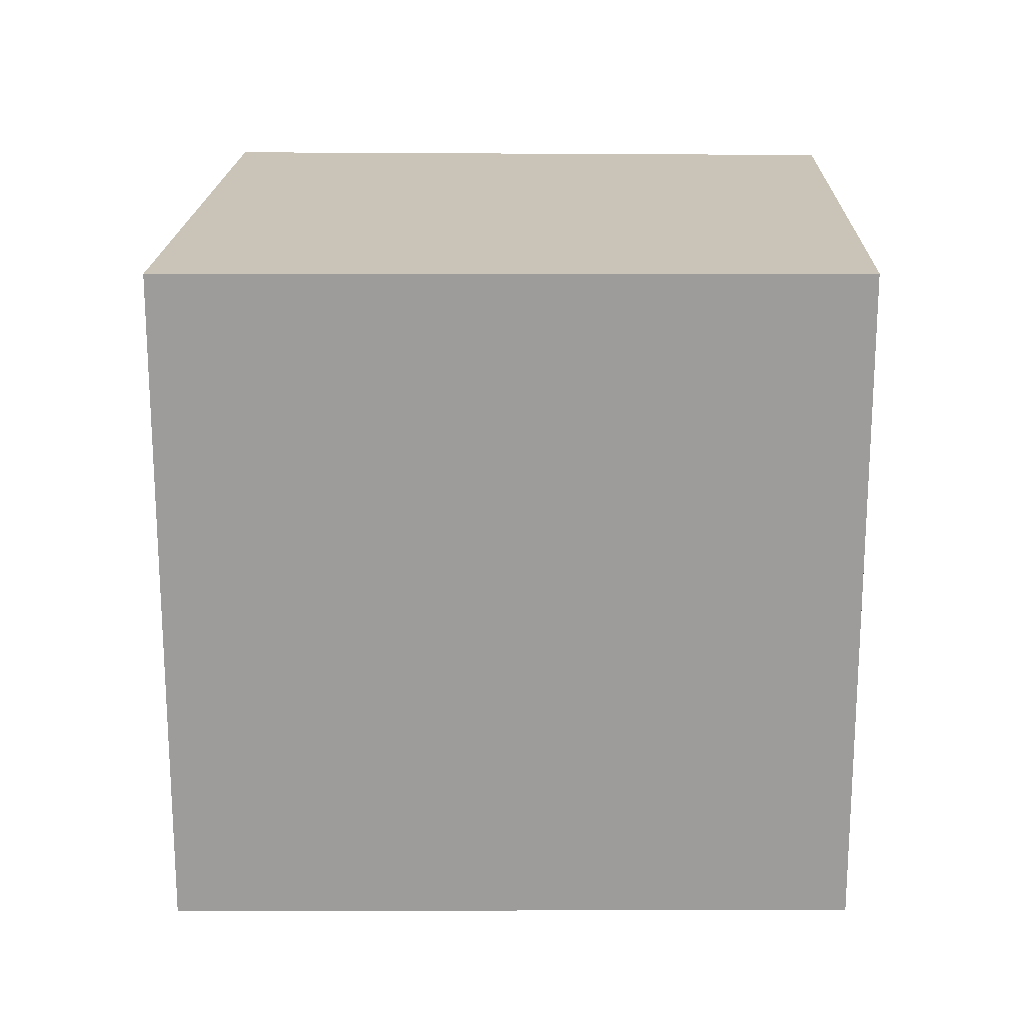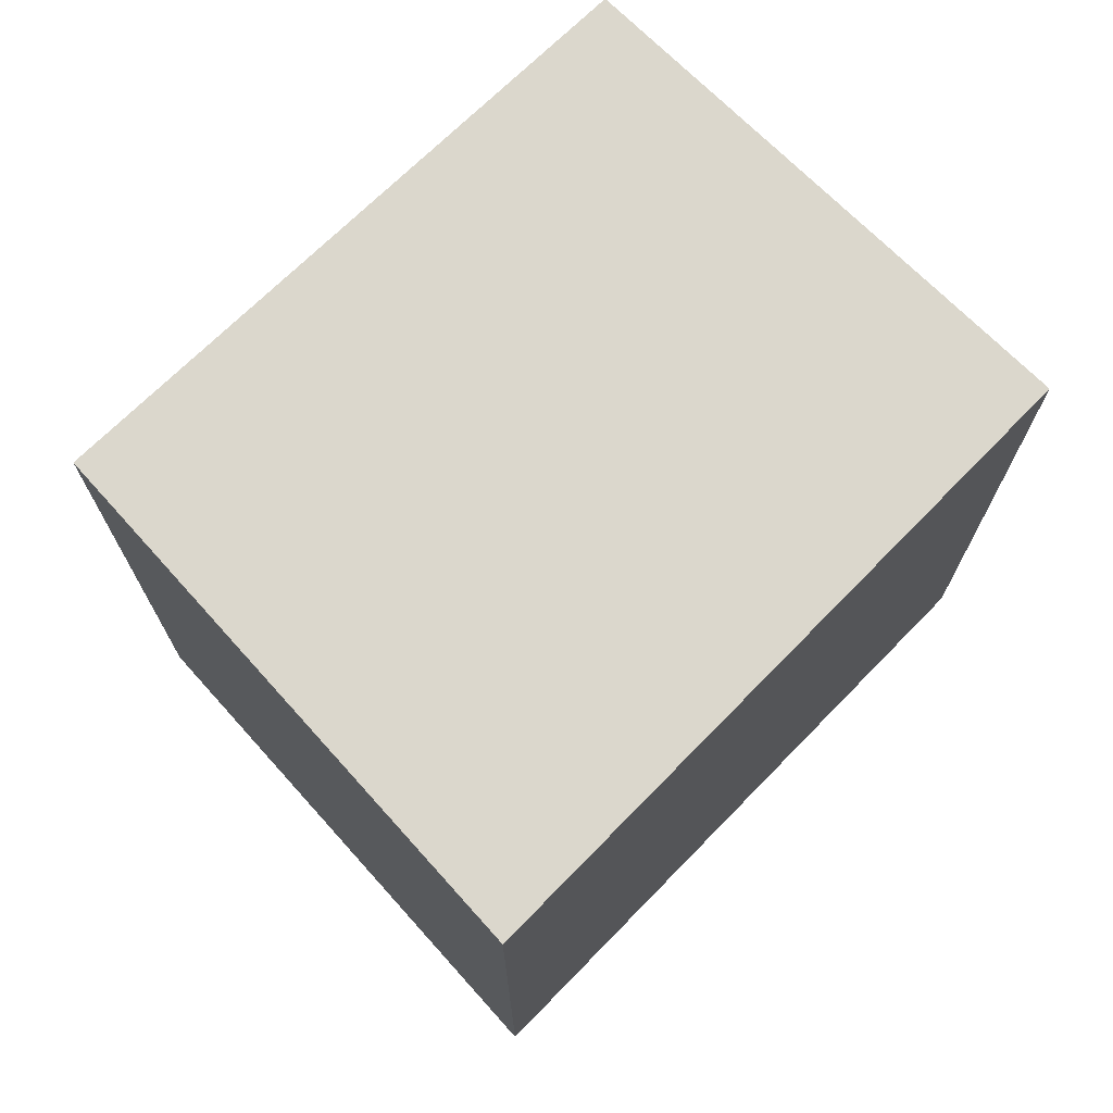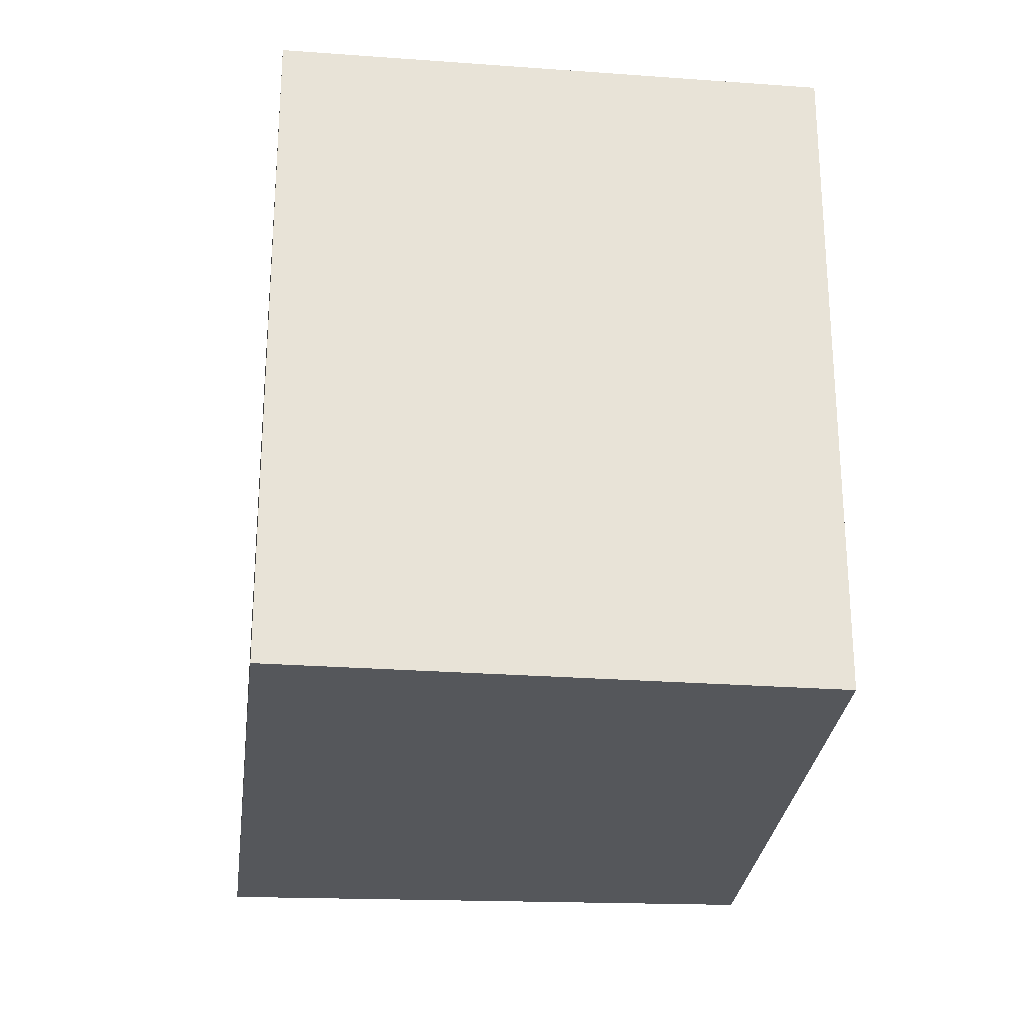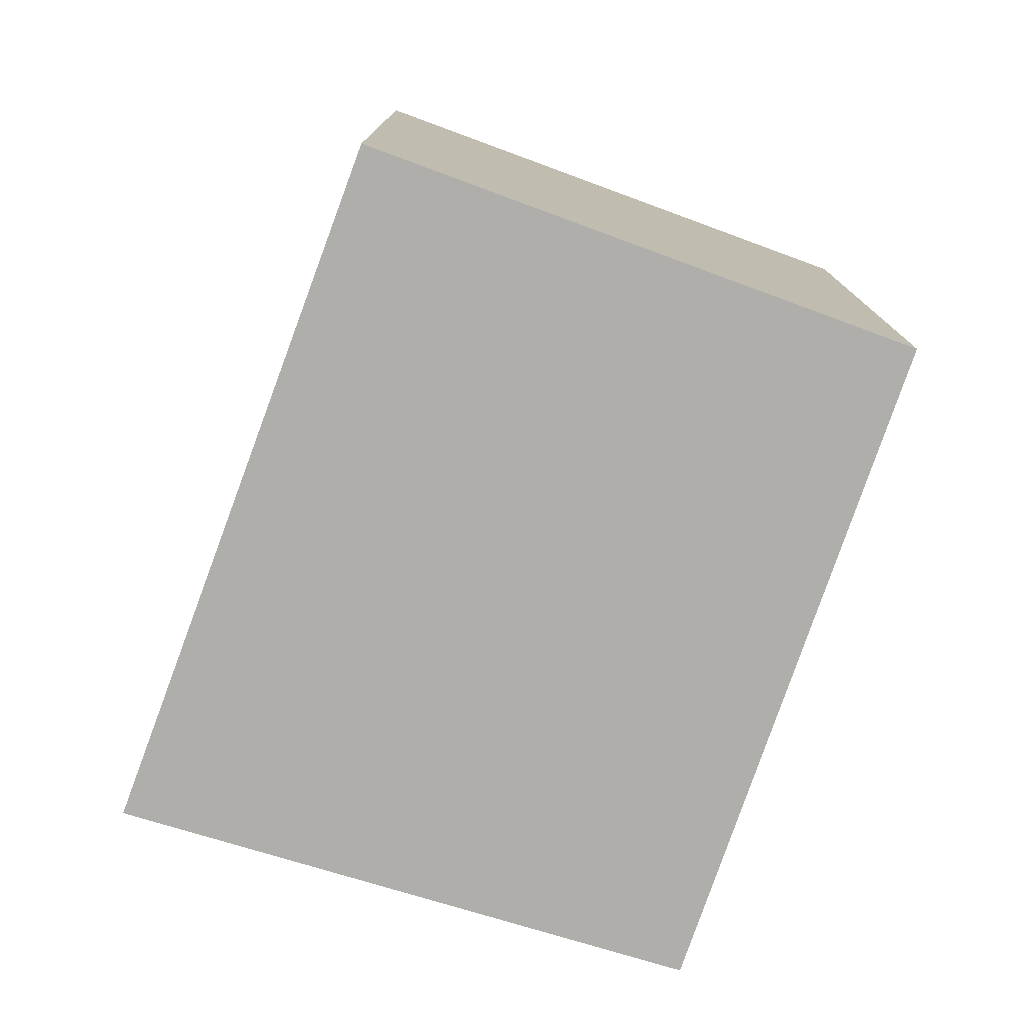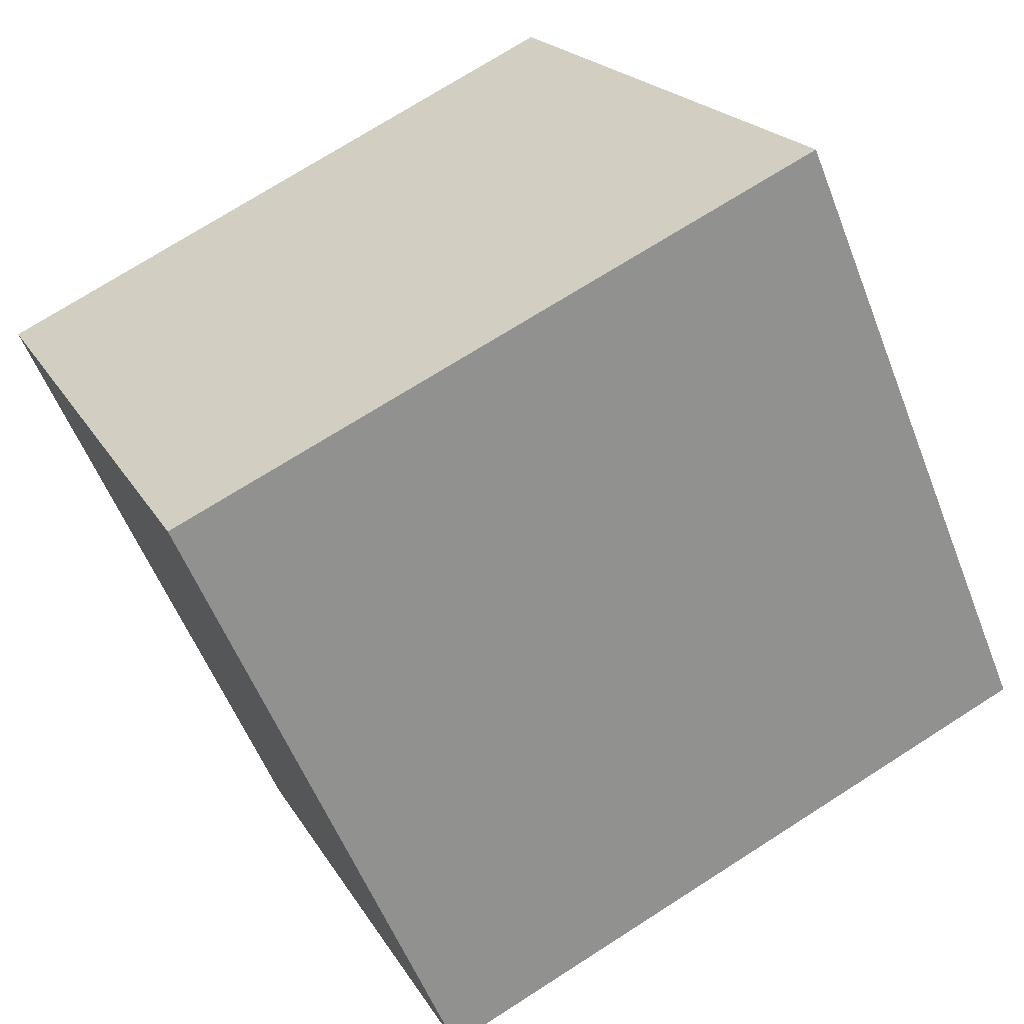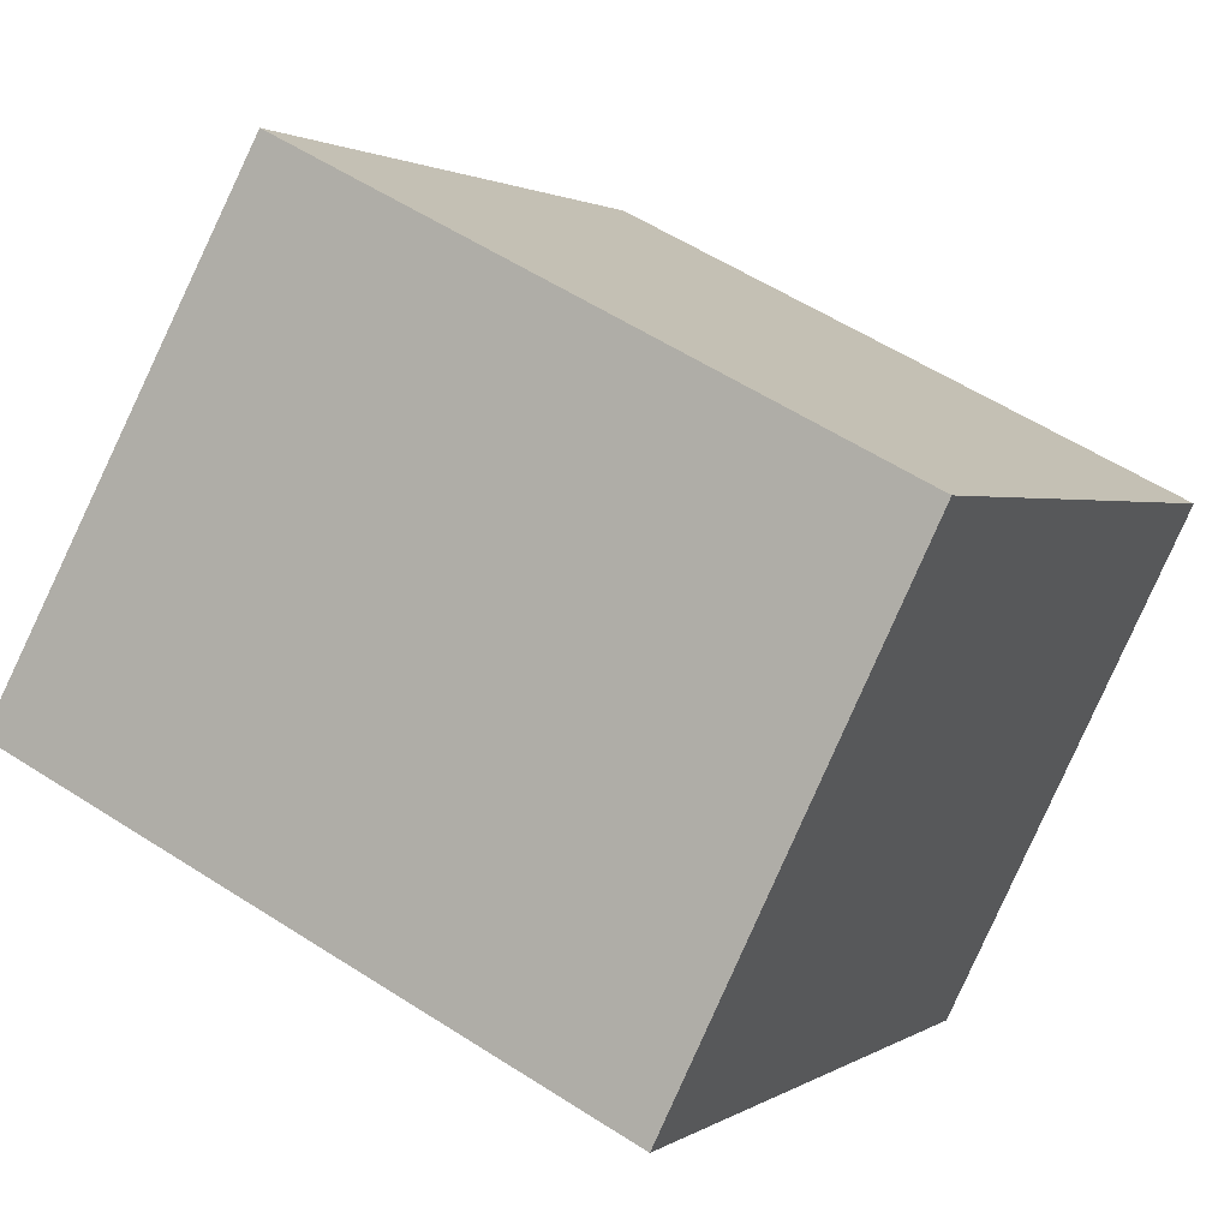
<metadata>
{"format":"obj","ext":"obj","renderer":"f3d","projection":"perspective","resolution":1024,"background":"white","views":[{"elev":20.0,"azim":154.4,"up":"+Y"},{"elev":73.1,"azim":108.9,"up":"+Y"},{"elev":-26.6,"azim":-122.3,"up":"+Y"},{"elev":-77.9,"azim":-135.9,"up":"+Y"},{"elev":-56.1,"azim":21.1,"up":"+Z"},{"elev":1.6,"azim":-154.3,"up":"+Z"}]}
</metadata>
<code>
v  2.609 3.018 1.328
v  1.068 3.018 -2.218
v  0 3.018 1.848e-16
v  3.85 3.018 -0.893
v  0 0 0
v  2.609 -8.132e-17 1.328
v  3.85 5.468e-17 -0.893
v  1.068 1.358e-16 -2.218
g defaultobject
f 1 2 3
f 2 1 4
f 5 1 3
f 1 5 6
f 6 4 1
f 4 6 7
f 7 2 4
f 2 7 8
f 8 3 2
f 3 8 5
f 5 7 6
f 7 5 8

</code>
